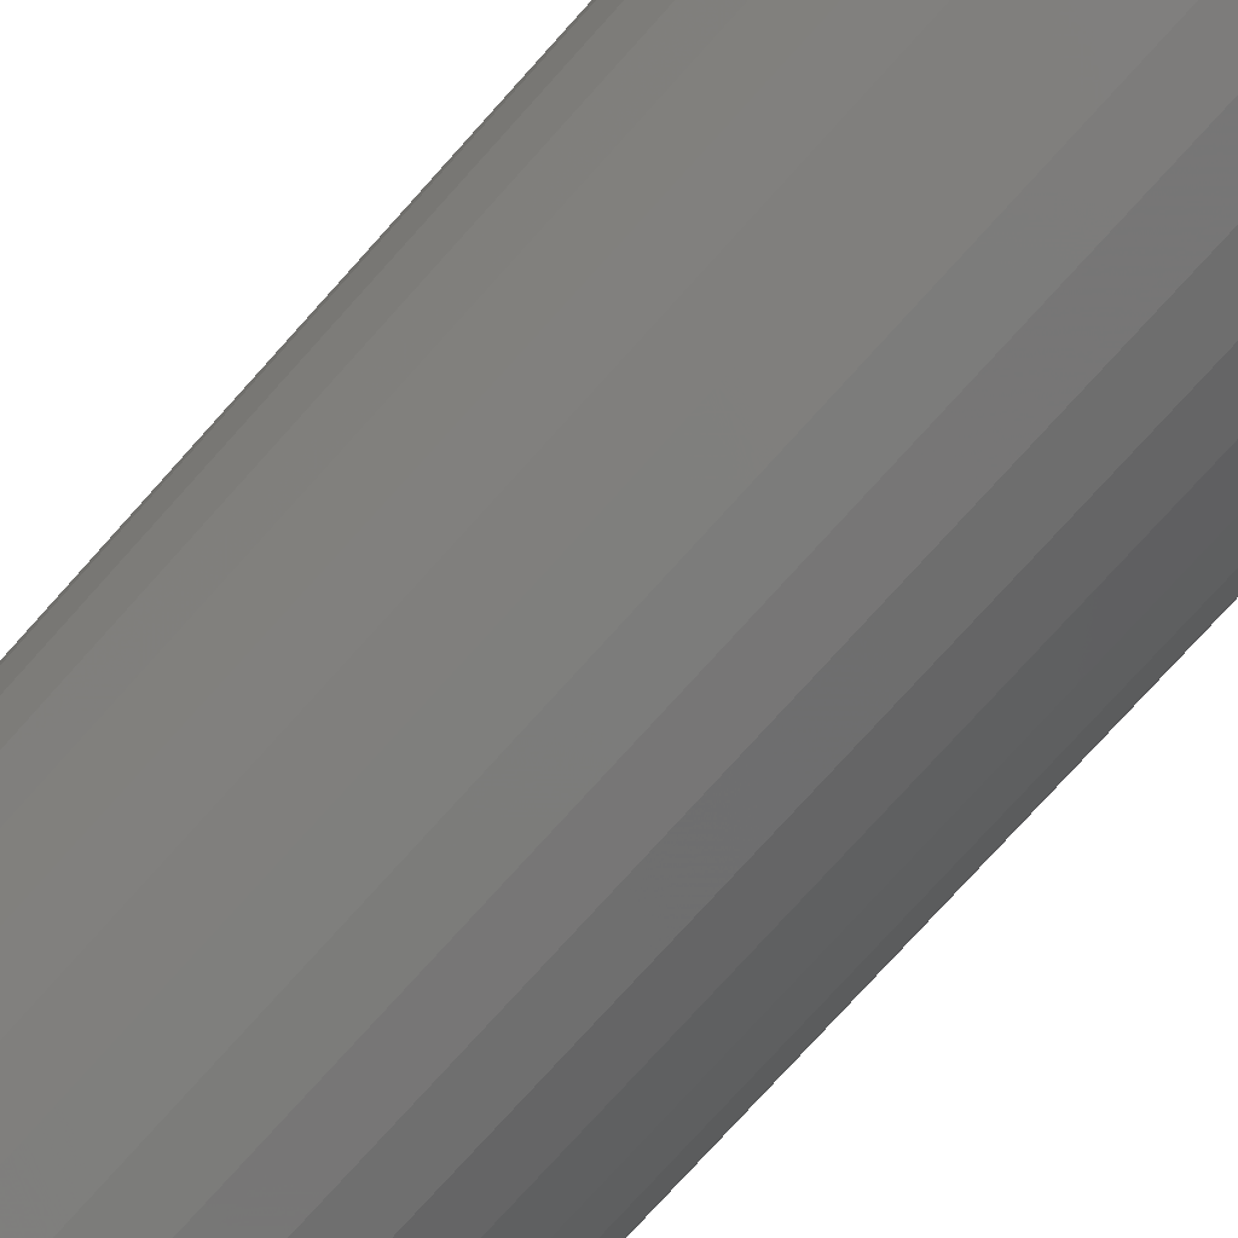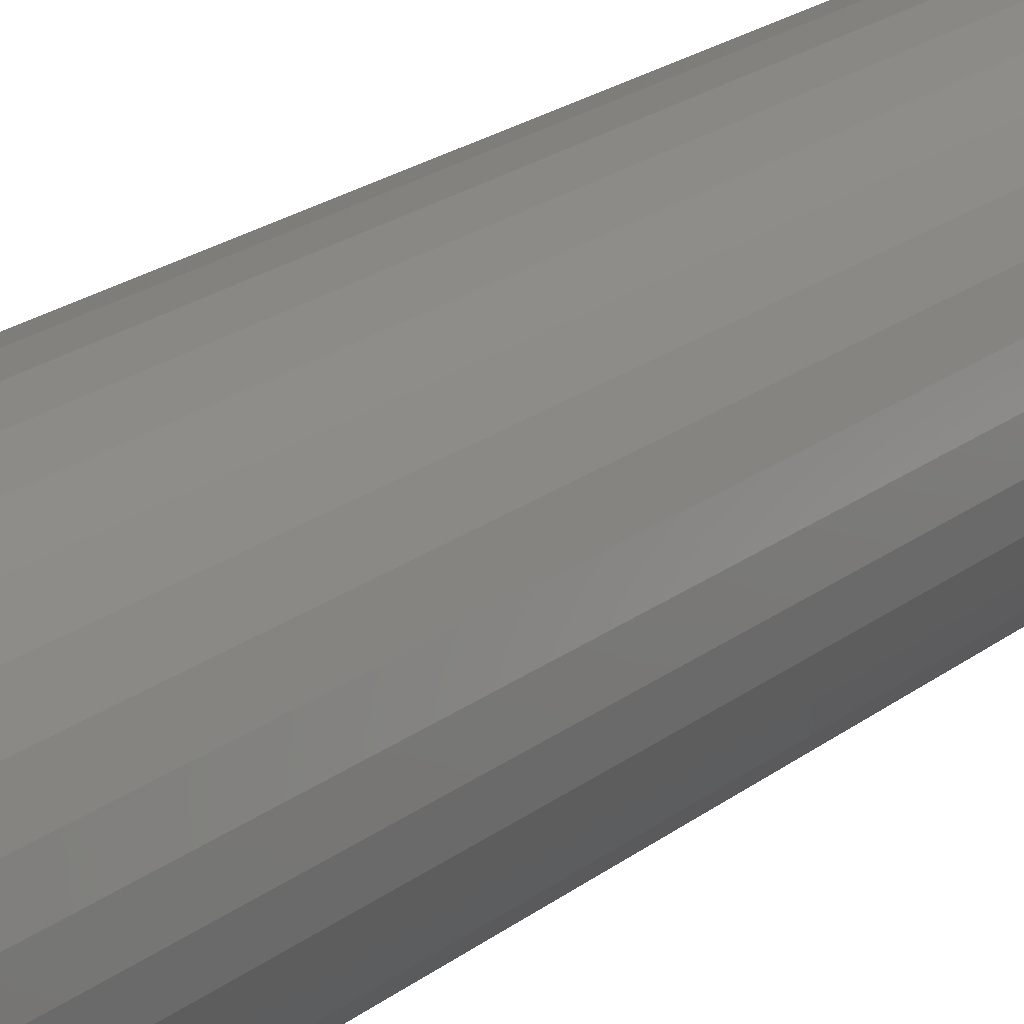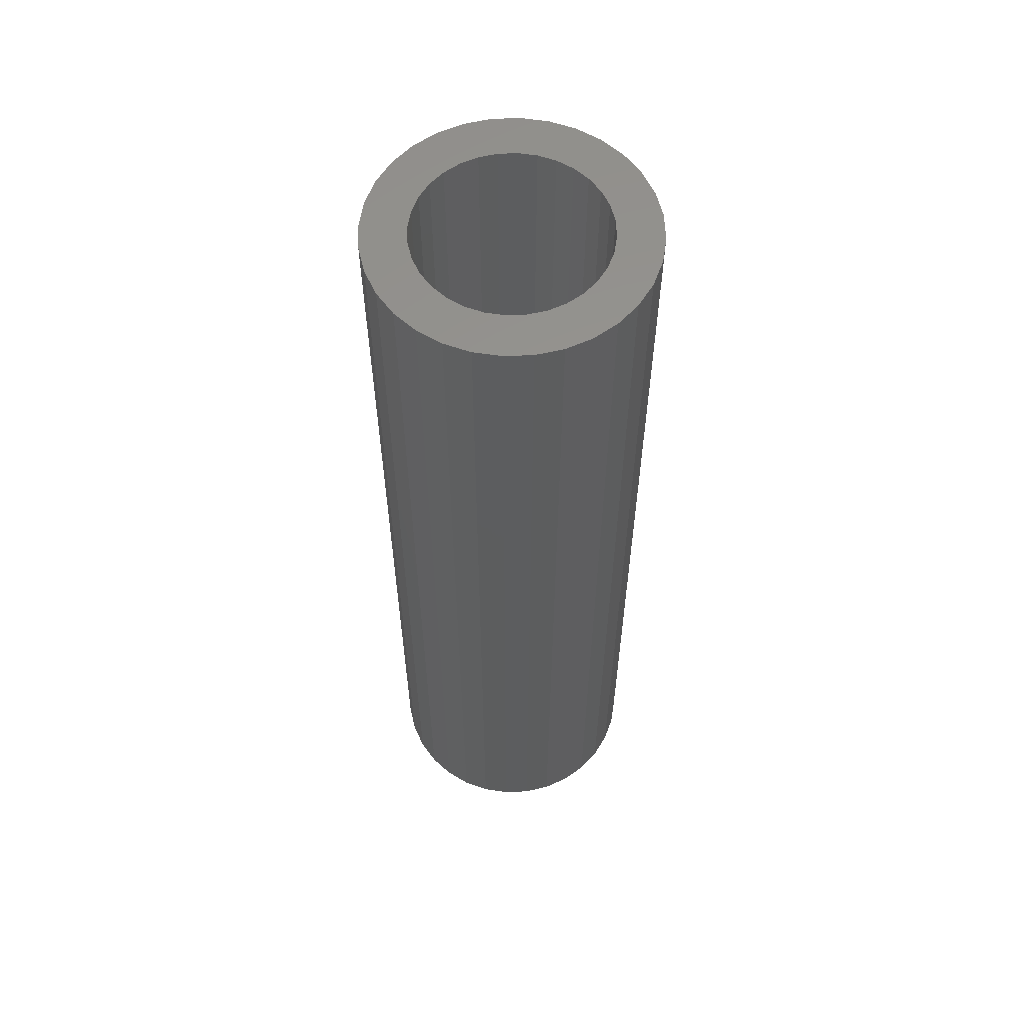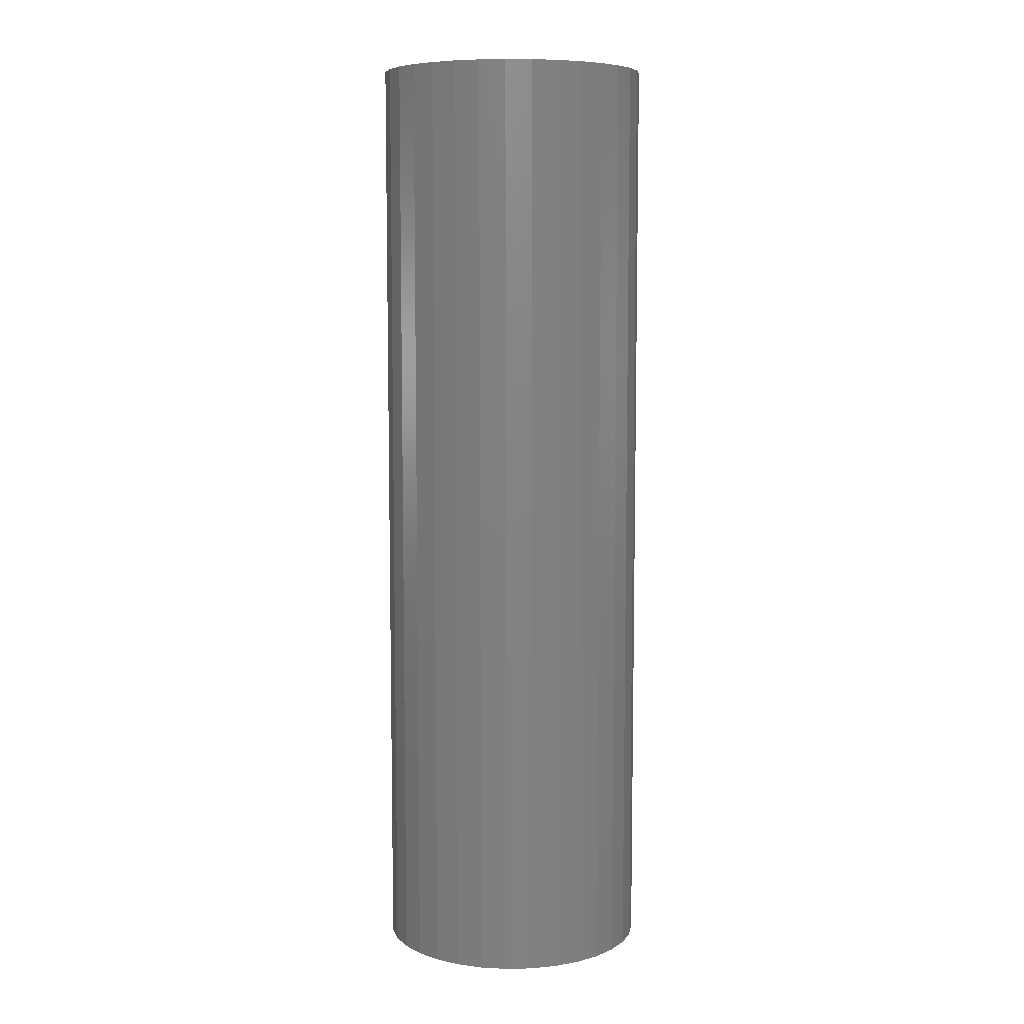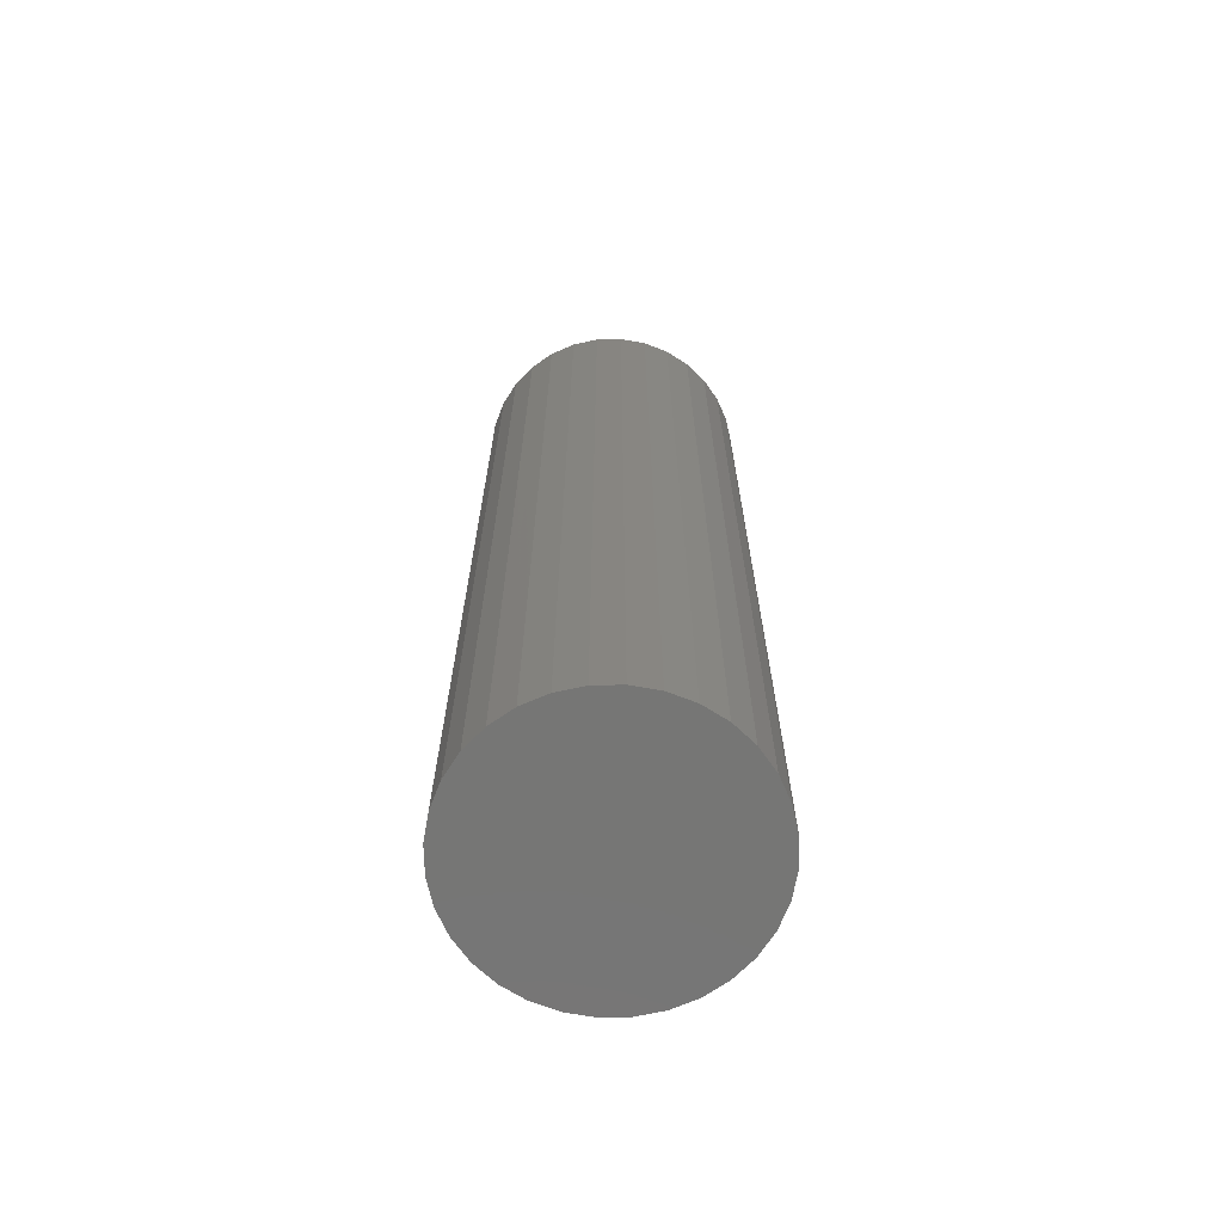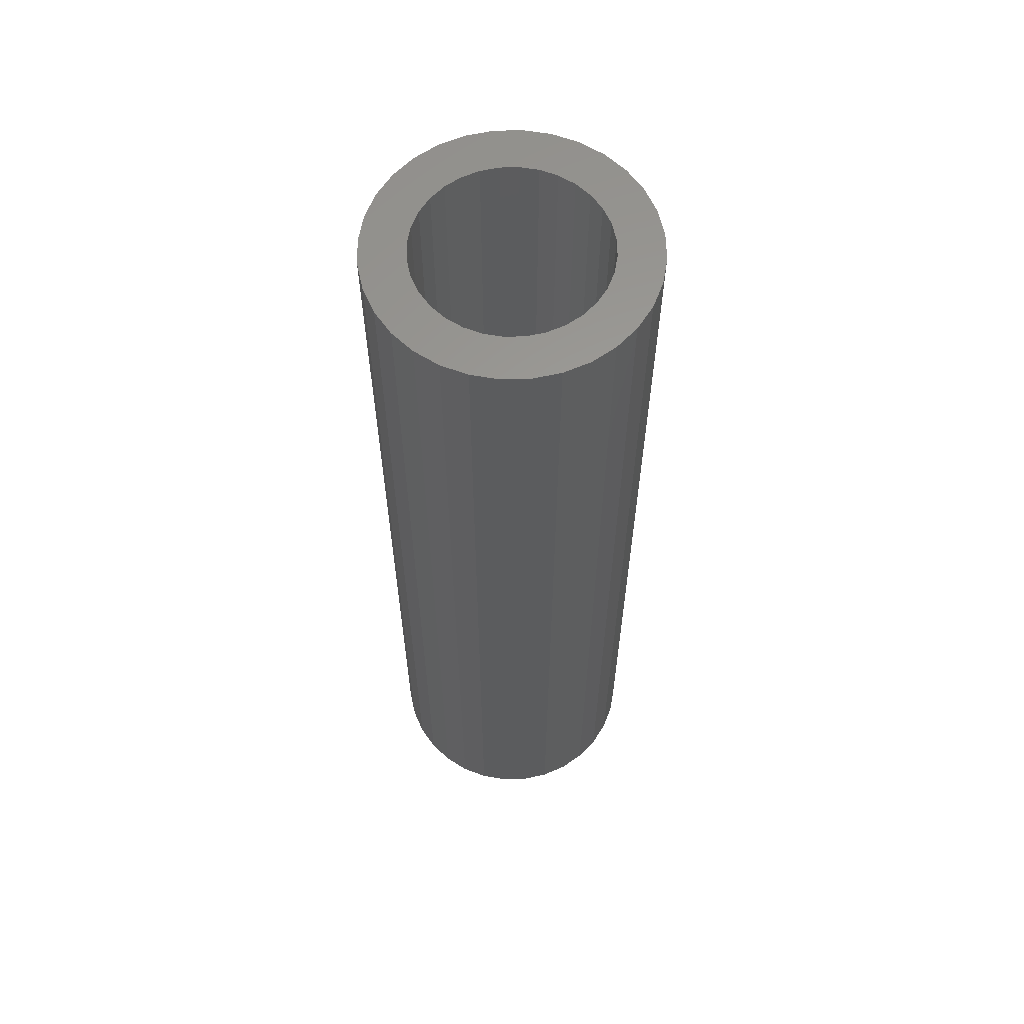
<metadata>
{"format":"stl","ext":"stl","renderer":"f3d","projection":"perspective","resolution":1024,"background":"white","views":[{"elev":-72.4,"azim":-41.4,"up":"+Z"},{"elev":22.1,"azim":37.6,"up":"+Z"},{"elev":58.6,"azim":-98.0,"up":"+Y"},{"elev":7.6,"azim":-121.0,"up":"+Y"},{"elev":-68.1,"azim":-128.2,"up":"+Y"},{"elev":61.0,"azim":60.5,"up":"+Y"}]}
</metadata>
<code>
# stl→obj: 128 verts, 252 faces
v -0.05564 0.75 0.1389
v -0.08163 0.75 0.125
v -0.1816 0.75 0.1226
v 0.05942 0.75 0.1389
v 0.03122 0.75 0.1474
v 0.1579 0.75 0.156
v 0.001891 0.75 0.1503
v -0.1541 0.75 0.156
v -0.1207 0.75 0.1835
v -0.08254 0.75 0.2038
v -0.04115 0.75 0.2164
v 0.001891 0.75 0.2206
v 0.04494 0.75 0.2164
v 0.08633 0.75 0.2038
v 0.1245 0.75 0.1835
v -0.02744 0.75 0.1474
v -0.1541 0.75 -0.156
v -0.1816 0.75 -0.1226
v -0.08163 0.75 -0.125
v -0.05564 0.75 -0.1389
v -0.02744 0.75 -0.1474
v 0.001891 0.75 -0.1503
v -0.1207 0.75 -0.1835
v 0.1579 0.75 -0.156
v 0.1245 0.75 -0.1835
v 0.08633 0.75 -0.2038
v 0.04494 0.75 -0.2164
v 0.001891 0.75 -0.2206
v -0.04115 0.75 -0.2164
v -0.08254 0.75 -0.2038
v 0.03122 0.75 -0.1474
v 0.05942 0.75 -0.1389
v 0.08541 0.75 -0.125
v 0.1853 0.75 -0.1226
v -0.1231 0.75 0.08352
v -0.202 0.75 0.08444
v -0.1044 0.75 0.1063
v -0.1455 0.75 0.02933
v -0.2145 0.75 0.04305
v -0.137 0.75 0.05753
v -0.1231 0.75 -0.08352
v -0.202 0.75 -0.08444
v -0.137 0.75 -0.05753
v -0.2145 0.75 -0.04305
v -0.1455 0.75 -0.02933
v -0.2188 0.75 -6.857e-17
v -0.1484 0.75 1.65e-17
v -0.1044 0.75 -0.1063
v 0.1269 0.75 0.08352
v 0.1082 0.75 0.1063
v 0.2057 0.75 0.08444
v 0.08541 0.75 0.125
v 0.1853 0.75 0.1226
v 0.1493 0.75 0.02933
v 0.1408 0.75 0.05753
v 0.2183 0.75 0.04305
v 0.1269 0.75 -0.08352
v 0.1408 0.75 -0.05753
v 0.2057 0.75 -0.08444
v 0.1493 0.75 -0.02933
v 0.2183 0.75 -0.04305
v 0.1522 0.75 -2.032e-17
v 0.2225 0.75 -2.746e-16
v 0.1082 0.75 -0.1063
v -0.02744 -0.7188 0.1474
v -0.05564 -0.7188 0.1389
v -0.08163 -0.7188 0.125
v -0.1044 -0.7188 0.1063
v -0.1231 -0.7188 0.08352
v -0.137 -0.7188 0.05753
v -0.1455 -0.7188 0.02933
v -0.1484 -0.7188 1.65e-17
v 0.001891 -0.7188 0.1503
v 0.03122 -0.7188 0.1474
v 0.05942 -0.7188 0.1389
v 0.08541 -0.7188 0.125
v 0.1082 -0.7188 0.1063
v 0.1269 -0.7188 0.08352
v 0.1408 -0.7188 0.05753
v 0.1493 -0.7188 0.02933
v 0.1522 -0.7188 -2.032e-17
v 0.03122 -0.7188 -0.1474
v 0.05942 -0.7188 -0.1389
v 0.08541 -0.7188 -0.125
v 0.1082 -0.7188 -0.1063
v 0.1269 -0.7188 -0.08352
v 0.1408 -0.7188 -0.05753
v 0.1493 -0.7188 -0.02933
v 0.001891 -0.7188 -0.1503
v -0.02744 -0.7188 -0.1474
v -0.05564 -0.7188 -0.1389
v -0.08163 -0.7188 -0.125
v -0.1044 -0.7188 -0.1063
v -0.1231 -0.7188 -0.08352
v -0.137 -0.7188 -0.05753
v -0.1455 -0.7188 -0.02933
v -0.2188 -0.7891 -6.857e-17
v -0.2145 -0.7891 0.04305
v -0.202 -0.7891 0.08444
v -0.1816 -0.7891 0.1226
v -0.1541 -0.7891 0.156
v -0.1207 -0.7891 0.1835
v -0.08254 -0.7891 0.2038
v -0.04115 -0.7891 0.2164
v 0.001891 -0.7891 0.2206
v 0.04494 -0.7891 0.2164
v 0.08633 -0.7891 0.2038
v 0.1245 -0.7891 0.1835
v 0.1579 -0.7891 0.156
v 0.1853 -0.7891 0.1226
v 0.2057 -0.7891 0.08444
v 0.2183 -0.7891 0.04305
v 0.2225 -0.7891 -2.463e-17
v 0.2183 -0.7891 -0.04305
v 0.2057 -0.7891 -0.08444
v 0.1853 -0.7891 -0.1226
v 0.1579 -0.7891 -0.156
v 0.1245 -0.7891 -0.1835
v 0.08633 -0.7891 -0.2038
v 0.04494 -0.7891 -0.2164
v 0.001891 -0.7891 -0.2206
v -0.04115 -0.7891 -0.2164
v -0.08254 -0.7891 -0.2038
v -0.1207 -0.7891 -0.1835
v -0.1541 -0.7891 -0.156
v -0.1816 -0.7891 -0.1226
v -0.202 -0.7891 -0.08444
v -0.2145 -0.7891 -0.04305
f 1 2 3
f 4 5 6
f 7 8 9
f 7 9 10
f 7 10 11
f 7 11 12
f 7 12 13
f 7 13 14
f 7 14 15
f 7 15 6
f 7 6 5
f 8 7 16
f 8 16 1
f 8 1 3
f 17 18 19
f 17 19 20
f 17 20 21
f 17 21 22
f 17 22 23
f 22 24 25
f 22 25 26
f 22 26 27
f 22 27 28
f 22 28 29
f 22 29 30
f 22 30 23
f 24 22 31
f 24 31 32
f 24 32 33
f 24 33 34
f 35 36 37
f 37 36 3
f 37 3 2
f 38 39 40
f 40 39 36
f 40 36 35
f 41 42 43
f 43 42 44
f 43 44 45
f 45 44 46
f 45 46 47
f 47 46 39
f 47 39 38
f 19 18 48
f 48 18 42
f 48 42 41
f 49 50 51
f 51 50 52
f 51 52 53
f 53 52 4
f 53 4 6
f 54 55 56
f 56 55 49
f 56 49 51
f 57 58 59
f 59 58 60
f 59 60 61
f 61 60 62
f 61 62 63
f 63 62 54
f 63 54 56
f 33 64 34
f 34 64 57
f 34 57 59
f 7 65 16
f 16 65 66
f 16 66 1
f 1 66 67
f 1 67 2
f 2 67 68
f 2 68 37
f 37 68 69
f 37 69 35
f 35 69 70
f 35 70 40
f 40 70 71
f 40 71 38
f 38 71 72
f 38 72 47
f 65 7 73
f 73 7 5
f 73 5 74
f 74 5 4
f 74 4 75
f 75 4 52
f 75 52 76
f 76 52 50
f 76 50 77
f 77 50 49
f 77 49 78
f 78 49 55
f 78 55 79
f 79 55 54
f 79 54 80
f 80 54 62
f 80 62 81
f 22 82 31
f 31 82 83
f 31 83 32
f 32 83 84
f 32 84 33
f 33 84 85
f 33 85 64
f 64 85 86
f 64 86 57
f 57 86 87
f 57 87 58
f 58 87 88
f 58 88 60
f 60 88 81
f 60 81 62
f 82 22 89
f 89 22 21
f 89 21 90
f 90 21 20
f 90 20 91
f 91 20 19
f 91 19 92
f 92 19 48
f 92 48 93
f 93 48 41
f 93 41 94
f 94 41 43
f 94 43 95
f 95 43 45
f 95 45 96
f 96 45 47
f 96 47 72
f 46 97 39
f 39 97 98
f 39 98 36
f 36 98 99
f 36 99 3
f 3 99 100
f 3 100 8
f 8 100 101
f 8 101 9
f 9 101 102
f 9 102 10
f 10 102 103
f 10 103 11
f 11 103 104
f 11 104 12
f 12 104 105
f 12 105 13
f 13 105 106
f 13 106 14
f 14 106 107
f 14 107 15
f 15 107 108
f 15 108 6
f 6 108 109
f 6 109 53
f 53 109 110
f 53 110 51
f 51 110 111
f 51 111 56
f 56 111 112
f 56 112 63
f 63 112 113
f 63 113 61
f 61 113 114
f 61 114 59
f 59 114 115
f 59 115 34
f 34 115 116
f 34 116 24
f 24 116 117
f 24 117 25
f 25 117 118
f 25 118 26
f 26 118 119
f 26 119 27
f 27 119 120
f 27 120 28
f 28 120 121
f 28 121 29
f 29 121 122
f 29 122 30
f 30 122 123
f 30 123 23
f 23 123 124
f 23 124 17
f 17 124 125
f 17 125 18
f 18 125 126
f 18 126 42
f 42 126 127
f 42 127 44
f 44 127 128
f 44 128 46
f 46 128 97
f 104 106 105
f 106 104 103
f 106 103 107
f 119 122 120
f 120 122 121
f 107 103 108
f 108 103 102
f 108 102 109
f 109 102 101
f 109 101 110
f 110 101 100
f 110 100 111
f 111 100 99
f 111 99 112
f 112 99 98
f 112 98 113
f 113 98 97
f 113 97 114
f 114 97 128
f 114 128 115
f 115 128 127
f 115 127 116
f 116 127 126
f 116 126 117
f 117 126 125
f 117 125 118
f 118 125 124
f 118 124 119
f 119 124 123
f 119 123 122
f 73 74 65
f 66 65 74
f 75 66 74
f 82 90 83
f 89 90 82
f 90 91 83
f 83 91 92
f 83 92 84
f 84 92 93
f 84 93 85
f 85 93 94
f 85 94 86
f 86 94 95
f 86 95 87
f 87 95 96
f 87 96 88
f 88 96 72
f 88 72 81
f 81 72 71
f 81 71 80
f 80 71 70
f 80 70 79
f 79 70 69
f 79 69 78
f 78 69 68
f 78 68 77
f 77 68 67
f 77 67 76
f 76 67 66
f 76 66 75

</code>
